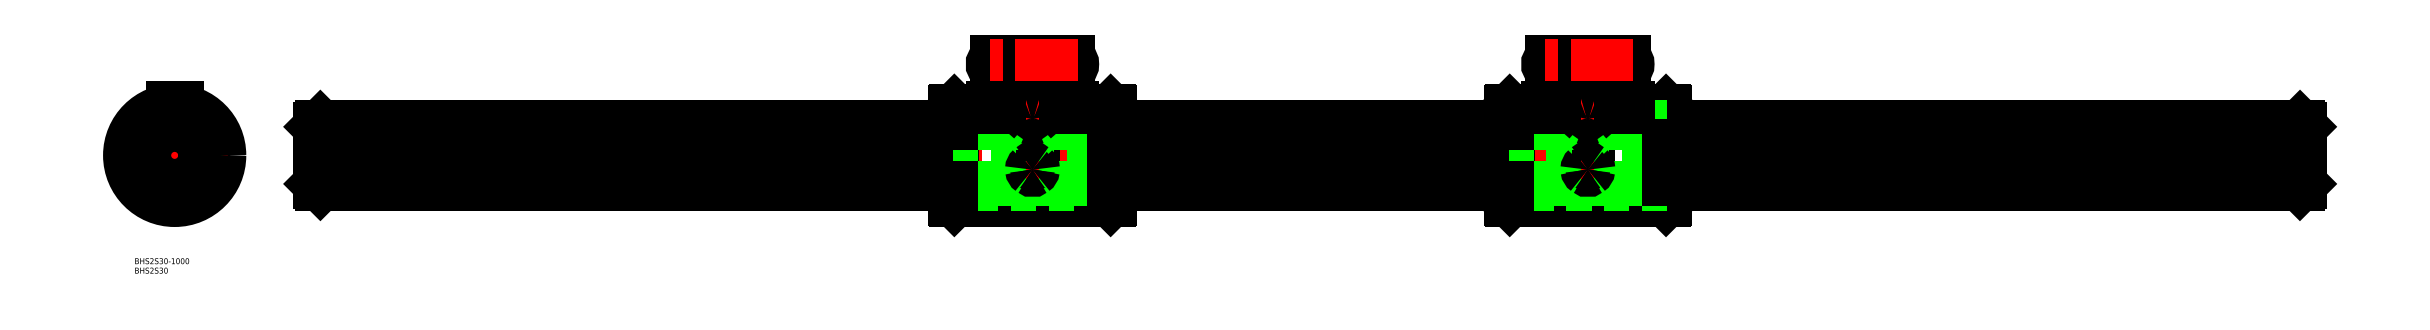
<metadata>
{"format":"dxf","ext":"dxf","renderer":"ezdxf+matplotlib","layout":"modelspace","background":"white","min_lineweight":24,"dpi":150}
</metadata>
<code>
0
SECTION
2
ENTITIES
0
LINE
8
CENTER
10
70.48
20
0
30
0
11
1074
21
0
31
0
0
LINE
8
0
10
471.9
20
-23.5
30
0
11
472.5
21
-22.9
31
0
0
LINE
8
0
10
472.5
20
22.9
30
0
11
471.9
21
23.5
31
0
0
LINE
8
0
10
471.9
20
23.5
30
0
11
471.9
21
-23.5
31
0
0
LINE
8
0
10
393.1
20
23.5
30
0
11
393.1
21
-23.5
31
0
0
LINE
8
0
10
392.5
20
-22.9
30
0
11
392.5
21
22.9
31
0
0
LINE
8
0
10
431.2
20
-23.5
30
0
11
431.2
21
-2
31
0
0
LINE
8
CENTER
10
432.5
20
49.98
30
0
11
432.5
21
-25.5
31
0
0
LINE
8
0
10
433.8
20
-23.5
30
0
11
433.8
21
-2
31
0
0
LINE
8
0
10
393.1
20
-23.5
30
0
11
431.2
21
-23.5
31
0
0
LINE
8
0
10
393.1
20
-23.5
30
0
11
392.5
21
-22.9
31
0
0
LINE
8
0
10
433.8
20
-23.5
30
0
11
471.9
21
-23.5
31
0
0
ARC
8
0
10
432.5
20
-24.61
30
0
40
1.708
50
40.45
51
139.6
0
ARC
8
0
10
413.5
20
45.98
30
0
40
2
50
90
51
270
0
LINE
8
0
10
393.1
20
23.5
30
0
11
411.5
21
23.5
31
0
0
LINE
8
0
10
392.5
20
22.9
30
0
11
393.1
21
23.5
31
0
0
LINE
8
0
10
433.8
20
23.41
30
0
11
433.8
21
-2
31
0
0
LINE
8
0
10
431.2
20
23.41
30
0
11
431.2
21
-2
31
0
0
LINE
8
0
10
413.5
20
43.98
30
0
11
451.5
21
43.98
31
0
0
LINE
8
0
10
413.5
20
47.98
30
0
11
451.5
21
47.98
31
0
0
ARC
8
0
10
451.5
20
45.98
30
0
40
2
50
270
51
90
0
LINE
8
0
10
453.5
20
23.5
30
0
11
471.9
21
23.5
31
0
0
ARC
8
0
10
432.5
20
24.52
30
0
40
1.705
50
220.3
51
319.7
0
ARC
8
0
10
2.84e-14
20
-2.84e-14
30
0
40
15.4
50
94.23
51
157.8
0
CIRCLE
8
0
10
2.84e-14
20
-2.84e-14
30
0
40
23.5
0
LINE
8
0
10
472.5
20
-22.9
30
0
11
472.5
21
22.9
31
0
0
LINE
8
CENTER
10
25.5
20
-1.42e-14
30
0
11
-25.5
21
1.42e-14
31
0
0
ARC
8
0
10
2.84e-14
20
-2.84e-14
30
0
40
15.4
50
166.2
51
229.8
0
LINE
8
CENTER
10
-14.99
20
20.63
30
0
11
-7.876
21
10.84
31
0
0
LINE
8
0
10
-10.03
20
11.68
30
0
11
-14.45
21
17.76
31
0
0
LINE
8
0
10
-8.011
20
13.15
30
0
11
-12.43
21
19.23
31
0
0
LINE
8
0
10
-14.98
20
-3.554
30
0
11
-22.13
21
-5.877
31
0
0
LINE
8
CENTER
10
-24.25
20
-7.88
30
0
11
-12.74
21
-4.141
31
0
0
LINE
8
CENTER
10
-16.55
20
5.377
30
0
11
-12.36
21
4.017
31
0
0
ARC
8
0
10
-16.15
20
5.249
30
0
40
1.985
50
307.1
51
16.95
0
LINE
8
0
10
-14.21
20
-5.932
30
0
11
-21.36
21
-8.255
31
0
0
LINE
8
CENTER
10
0
20
27
30
0
11
0
21
-25.5
31
0
0
ARC
8
0
10
2.84e-14
20
-2.84e-14
30
0
40
15.4
50
22.23
51
85.77
0
LINE
8
0
10
8.011
20
13.15
30
0
11
12.43
21
19.23
31
0
0
LINE
8
0
10
10.03
20
11.68
30
0
11
14.45
21
17.76
31
0
0
LINE
8
CENTER
10
14.99
20
20.63
30
0
11
7.876
21
10.84
31
0
0
ARC
8
0
10
2.84e-14
20
16.98
30
0
40
1.985
50
235.1
51
304.9
0
LINE
8
0
10
2
20
21
30
0
11
-2
21
21
31
0
0
LINE
8
0
10
-2
20
23.41
30
0
11
-2
21
21
31
0
0
LINE
8
0
10
2
20
23.41
30
0
11
2
21
21
31
0
0
ARC
8
0
10
2.84e-14
20
-2.84e-14
30
0
40
15.4
50
310.2
51
13.77
0
LINE
8
0
10
-1.25
20
-15.35
30
0
11
-1.25
21
-22.87
31
0
0
LINE
8
0
10
1.25
20
-15.35
30
0
11
1.25
21
-22.87
31
0
0
ARC
8
0
10
2.84e-14
20
-2.84e-14
30
0
40
15.4
50
238.2
51
301.8
0
LINE
8
CENTER
10
-10.23
20
-14.08
30
0
11
-7.641
21
-10.52
31
0
0
ARC
8
0
10
-9.984
20
-13.74
30
0
40
1.985
50
19.05
51
88.95
0
LINE
8
CENTER
10
10.23
20
-14.08
30
0
11
7.641
21
-10.52
31
0
0
ARC
8
0
10
9.984
20
-13.74
30
0
40
1.985
50
91.05
51
160.9
0
LINE
8
CENTER
10
24.25
20
-7.88
30
0
11
12.74
21
-4.141
31
0
0
LINE
8
0
10
14.98
20
-3.554
30
0
11
22.13
21
-5.877
31
0
0
LINE
8
CENTER
10
16.55
20
5.377
30
0
11
12.36
21
4.017
31
0
0
ARC
8
0
10
16.15
20
5.249
30
0
40
1.985
50
163.1
51
232.9
0
LINE
8
0
10
14.21
20
-5.932
30
0
11
21.36
21
-8.255
31
0
0
LINE
8
0
10
453.5
20
21
30
0
11
411.5
21
21
31
0
0
LINE
8
0
10
411.5
20
23.41
30
0
11
411.5
21
21
31
0
0
LINE
8
0
10
453.5
20
23.41
30
0
11
453.5
21
21
31
0
0
LINE
8
0
10
72.48
20
14.4
30
0
11
72.48
21
-14.4
31
0
0
LINE
8
0
10
1072
20
15.36
30
0
11
752.5
21
15.36
31
0
0
LINE
8
0
10
1071
20
-15.4
30
0
11
752.5
21
-15.4
31
0
0
LINE
8
0
10
1072
20
14.4
30
0
11
1072
21
-14.4
31
0
0
LINE
8
CENTER
10
455.5
20
45.98
30
0
11
409.5
21
45.98
31
0
0
CIRCLE
8
0
10
1.42e-14
20
0
30
0
40
22.9
0
LINE
8
0
10
73.48
20
5.827
30
0
11
392.5
21
5.827
31
0
0
LINE
8
0
10
73.48
20
3.664
30
0
11
392.5
21
3.664
31
0
0
LINE
8
0
10
73.48
20
-11.76
30
0
11
392.5
21
-11.76
31
0
0
LINE
8
0
10
73.48
20
-13.09
30
0
11
392.5
21
-13.09
31
0
0
LINE
8
0
10
392.5
20
-11.76
30
0
11
472.5
21
-11.76
31
0
0
LINE
8
0
10
392.5
20
-13.09
30
0
11
472.5
21
-13.09
31
0
0
LINE
8
0
10
472.5
20
-15.4
30
0
11
392.5
21
-15.4
31
0
0
LINE
8
0
10
392.5
20
5.827
30
0
11
472.5
21
5.827
31
0
0
LINE
8
0
10
392.5
20
3.664
30
0
11
472.5
21
3.664
31
0
0
LINE
8
0
10
472.5
20
15.36
30
0
11
392.5
21
15.36
31
0
0
LINE
8
0
10
392.5
20
-15.4
30
0
11
73.48
21
-15.4
31
0
0
LINE
8
0
10
472.5
20
-11.76
30
0
11
672.5
21
-11.76
31
0
0
LINE
8
0
10
472.5
20
-13.09
30
0
11
672.5
21
-13.09
31
0
0
LINE
8
0
10
472.5
20
5.827
30
0
11
672.5
21
5.827
31
0
0
LINE
8
0
10
472.5
20
3.664
30
0
11
672.5
21
3.664
31
0
0
LINE
8
0
10
392.5
20
15.36
30
0
11
73.43
21
15.36
31
0
0
LINE
8
0
10
1072
20
15.36
30
0
11
1072
21
14.4
31
0
0
LINE
8
0
10
1071
20
-15.4
30
0
11
1072
21
-14.4
31
0
0
LINE
8
0
10
72.48
20
14.4
30
0
11
73.43
21
15.36
31
0
0
LINE
8
0
10
72.48
20
-14.4
30
0
11
73.48
21
-15.4
31
0
0
LINE
8
0
10
73.48
20
15.36
30
0
11
73.48
21
-15.4
31
0
0
LINE
8
0
10
1071
20
15.36
30
0
11
1071
21
-15.4
31
0
0
CIRCLE
8
0
10
0
20
0
30
0
40
14.4
0
LINE
8
0
10
-2
20
25
30
0
11
2
21
25
31
0
0
LINE
8
0
10
-2
20
23.41
30
0
11
-2
21
25
31
0
0
LINE
8
0
10
2
20
23.41
30
0
11
2
21
25
31
0
0
LINE
8
0
10
411.5
20
23.41
30
0
11
411.5
21
25
31
0
0
LINE
8
0
10
453.5
20
23.41
30
0
11
453.5
21
25
31
0
0
LINE
8
0
10
411.5
20
25
30
0
11
453.5
21
25
31
0
0
LINE
8
0
10
411.5
20
23.41
30
0
11
431.2
21
23.41
31
0
0
LINE
8
0
10
433.8
20
23.41
30
0
11
453.5
21
23.41
31
0
0
INSERT
8
0
2
*U4
10
0
20
0
30
0
0
INSERT
8
0
2
*U5
10
0
20
0
30
0
0
LINE
8
0
10
751.9
20
-23.5
30
0
11
752.5
21
-22.9
31
0
0
LINE
8
0
10
752.5
20
22.9
30
0
11
751.9
21
23.5
31
0
0
LINE
8
0
10
751.9
20
23.5
30
0
11
751.9
21
-23.5
31
0
0
LINE
8
0
10
673.1
20
23.5
30
0
11
673.1
21
-23.5
31
0
0
LINE
8
0
10
672.5
20
-22.9
30
0
11
672.5
21
22.9
31
0
0
LINE
8
0
10
711.2
20
-23.5
30
0
11
711.2
21
-2
31
0
0
LINE
8
CENTER
10
712.5
20
49.98
30
0
11
712.5
21
-25.5
31
0
0
LINE
8
0
10
713.8
20
-23.5
30
0
11
713.8
21
-2
31
0
0
LINE
8
0
10
673.1
20
-23.5
30
0
11
711.2
21
-23.5
31
0
0
LINE
8
0
10
673.1
20
-23.5
30
0
11
672.5
21
-22.9
31
0
0
LINE
8
0
10
713.8
20
-23.5
30
0
11
751.9
21
-23.5
31
0
0
ARC
8
0
10
712.5
20
-24.61
30
0
40
1.708
50
40.45
51
139.6
0
ARC
8
0
10
693.5
20
45.98
30
0
40
2
50
90
51
270
0
LINE
8
0
10
673.1
20
23.5
30
0
11
691.5
21
23.5
31
0
0
LINE
8
0
10
672.5
20
22.9
30
0
11
673.1
21
23.5
31
0
0
LINE
8
0
10
713.8
20
23.41
30
0
11
713.8
21
-2
31
0
0
LINE
8
0
10
711.2
20
23.41
30
0
11
711.2
21
-2
31
0
0
LINE
8
0
10
693.5
20
43.98
30
0
11
731.5
21
43.98
31
0
0
LINE
8
0
10
693.5
20
47.98
30
0
11
731.5
21
47.98
31
0
0
ARC
8
0
10
731.5
20
45.98
30
0
40
2
50
270
51
90
0
LINE
8
0
10
733.5
20
23.5
30
0
11
751.9
21
23.5
31
0
0
ARC
8
0
10
712.5
20
24.52
30
0
40
1.705
50
220.3
51
319.7
0
LINE
8
0
10
752.5
20
-22.9
30
0
11
752.5
21
22.9
31
0
0
LINE
8
0
10
733.5
20
21
30
0
11
691.5
21
21
31
0
0
LINE
8
0
10
691.5
20
23.41
30
0
11
691.5
21
21
31
0
0
LINE
8
0
10
733.5
20
23.41
30
0
11
733.5
21
21
31
0
0
LINE
8
CENTER
10
735.5
20
45.98
30
0
11
689.5
21
45.98
31
0
0
LINE
8
0
10
672.5
20
-11.76
30
0
11
752.5
21
-11.76
31
0
0
LINE
8
0
10
672.5
20
-13.09
30
0
11
752.5
21
-13.09
31
0
0
LINE
8
0
10
752.5
20
-15.4
30
0
11
672.5
21
-15.4
31
0
0
LINE
8
0
10
672.5
20
5.827
30
0
11
752.5
21
5.827
31
0
0
LINE
8
0
10
672.5
20
3.664
30
0
11
752.5
21
3.664
31
0
0
LINE
8
0
10
752.5
20
15.36
30
0
11
672.5
21
15.36
31
0
0
LINE
8
0
10
691.5
20
25
30
0
11
733.5
21
25
31
0
0
LINE
8
0
10
691.5
20
23.41
30
0
11
691.5
21
25
31
0
0
LINE
8
0
10
733.5
20
23.41
30
0
11
733.5
21
25
31
0
0
LINE
8
0
10
691.5
20
23.41
30
0
11
711.2
21
23.41
31
0
0
LINE
8
0
10
713.8
20
23.41
30
0
11
733.5
21
23.41
31
0
0
LINE
8
0
10
672.5
20
15.36
30
0
11
472.5
21
15.36
31
0
0
LINE
8
0
10
752.5
20
3.664
30
0
11
1071
21
3.664
31
0
0
LINE
8
0
10
752.5
20
5.827
30
0
11
1071
21
5.827
31
0
0
LINE
8
0
10
672.5
20
-15.4
30
0
11
472.5
21
-15.4
31
0
0
LINE
8
0
10
752.5
20
-13.09
30
0
11
1071
21
-13.09
31
0
0
LINE
8
0
10
752.5
20
-11.76
30
0
11
1071
21
-11.76
31
0
0
LINE
8
CENTER
10
709.2
20
18.53
30
0
11
715.7
21
18.53
31
0
0
LINE
8
CENTER
10
715.7
20
-7.076
30
0
11
709.2
21
-7.076
31
0
0
ARC
8
0
10
711.9
20
18.46
30
0
40
0.6658
50
104.7
51
174.7
0
ARC
8
0
10
712
20
18.62
30
0
40
0.7713
50
187.2
51
237
0
ARC
8
0
10
713.1
20
18.46
30
0
40
0.6658
50
5.341
51
75.29
0
ARC
8
0
10
713
20
18.62
30
0
40
0.7713
50
303
51
352.8
0
ARC
8
0
10
712.5
20
16.89
30
0
40
2.348
50
71.21
51
108.8
0
ARC
8
0
10
712.5
20
19.81
30
0
40
2.042
50
243.7
51
296.3
0
ARC
8
0
10
712.5
20
-7.15
30
0
40
1.285
50
132.3
51
176.7
0
ARC
8
0
10
712.6
20
-6.893
30
0
40
1.388
50
187.6
51
235.2
0
ARC
8
0
10
712.4
20
-6.893
30
0
40
1.388
50
304.8
51
352.4
0
ARC
8
0
10
712.5
20
-7.144
30
0
40
1.11
50
233.1
51
306.9
0
ARC
8
0
10
712.4
20
-7.15
30
0
40
1.285
50
3.301
51
47.67
0
ARC
8
0
10
712.5
20
-7.11
30
0
40
1.233
50
47.52
51
132.5
0
LINE
8
CENTER
10
429.2
20
18.53
30
0
11
435.7
21
18.53
31
0
0
LINE
8
CENTER
10
435.7
20
-7.076
30
0
11
429.2
21
-7.076
31
0
0
ARC
8
0
10
431.9
20
18.46
30
0
40
0.6658
50
104.7
51
174.7
0
ARC
8
0
10
432
20
18.62
30
0
40
0.7713
50
187.2
51
237
0
ARC
8
0
10
433.1
20
18.46
30
0
40
0.6658
50
5.341
51
75.29
0
ARC
8
0
10
433
20
18.62
30
0
40
0.7713
50
303
51
352.8
0
ARC
8
0
10
432.5
20
16.89
30
0
40
2.348
50
71.21
51
108.8
0
ARC
8
0
10
432.5
20
19.81
30
0
40
2.042
50
243.7
51
296.3
0
ARC
8
0
10
432.5
20
-7.15
30
0
40
1.285
50
132.3
51
176.7
0
ARC
8
0
10
432.6
20
-6.893
30
0
40
1.388
50
187.6
51
235.2
0
ARC
8
0
10
432.4
20
-6.893
30
0
40
1.388
50
304.8
51
352.4
0
ARC
8
0
10
432.5
20
-7.144
30
0
40
1.11
50
233.1
51
306.9
0
ARC
8
0
10
432.4
20
-7.15
30
0
40
1.285
50
3.301
51
47.67
0
ARC
8
0
10
432.5
20
-7.11
30
0
40
1.233
50
47.52
51
132.5
0
VIEWPORT
8
0
10
128.5
20
97.5
30
0
40
622.9
41
222.2
68
     1
69
     1
0
VIEWPORT
8
0
10
128.5
20
97.5
30
0
40
205.6
41
156
68
     2
69
     2
0
ENDSEC
0
EOF

</code>
